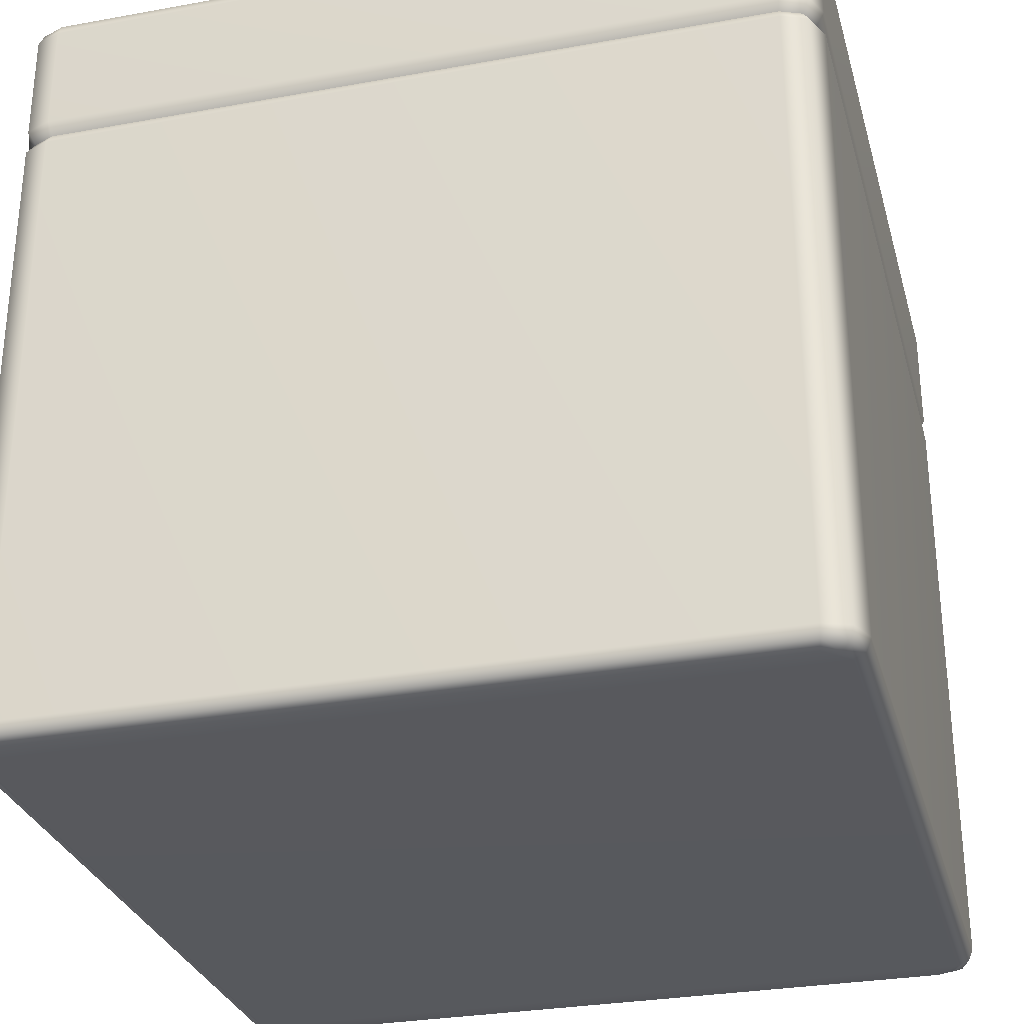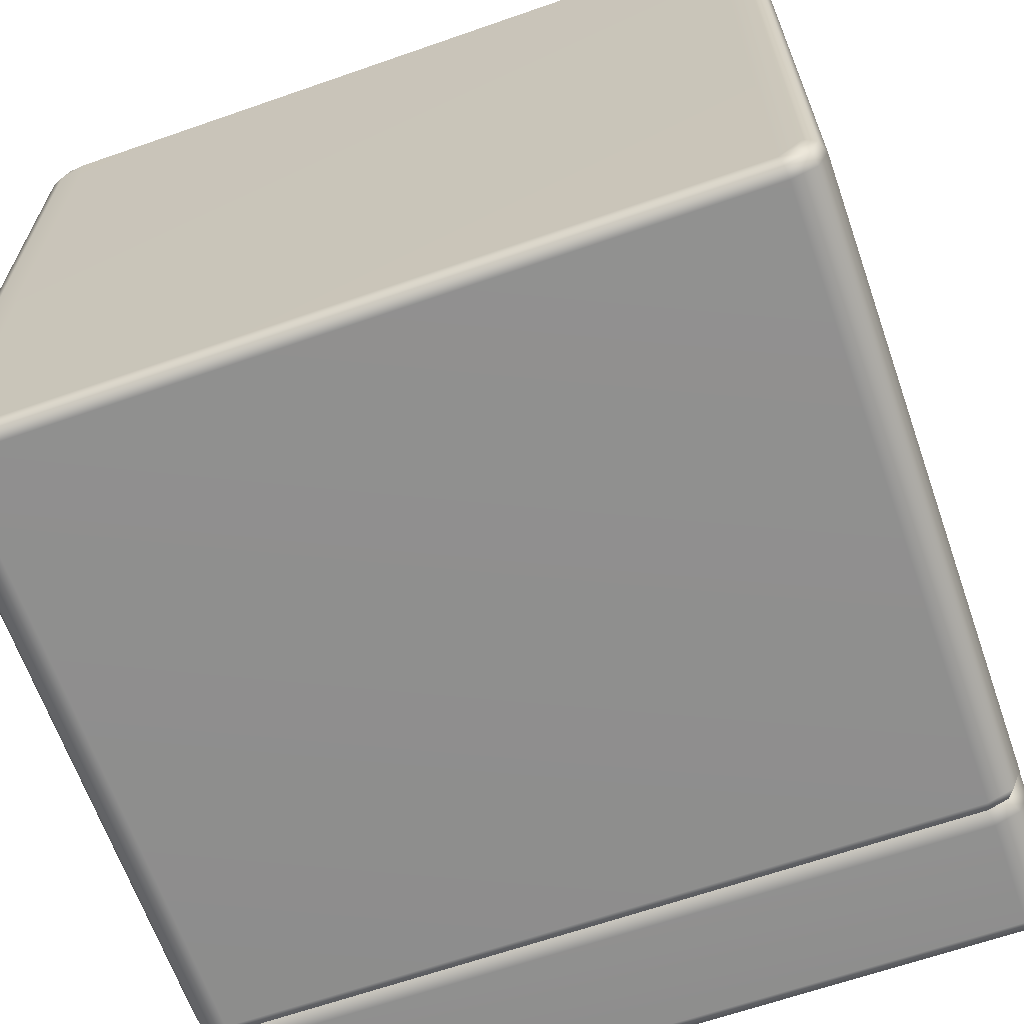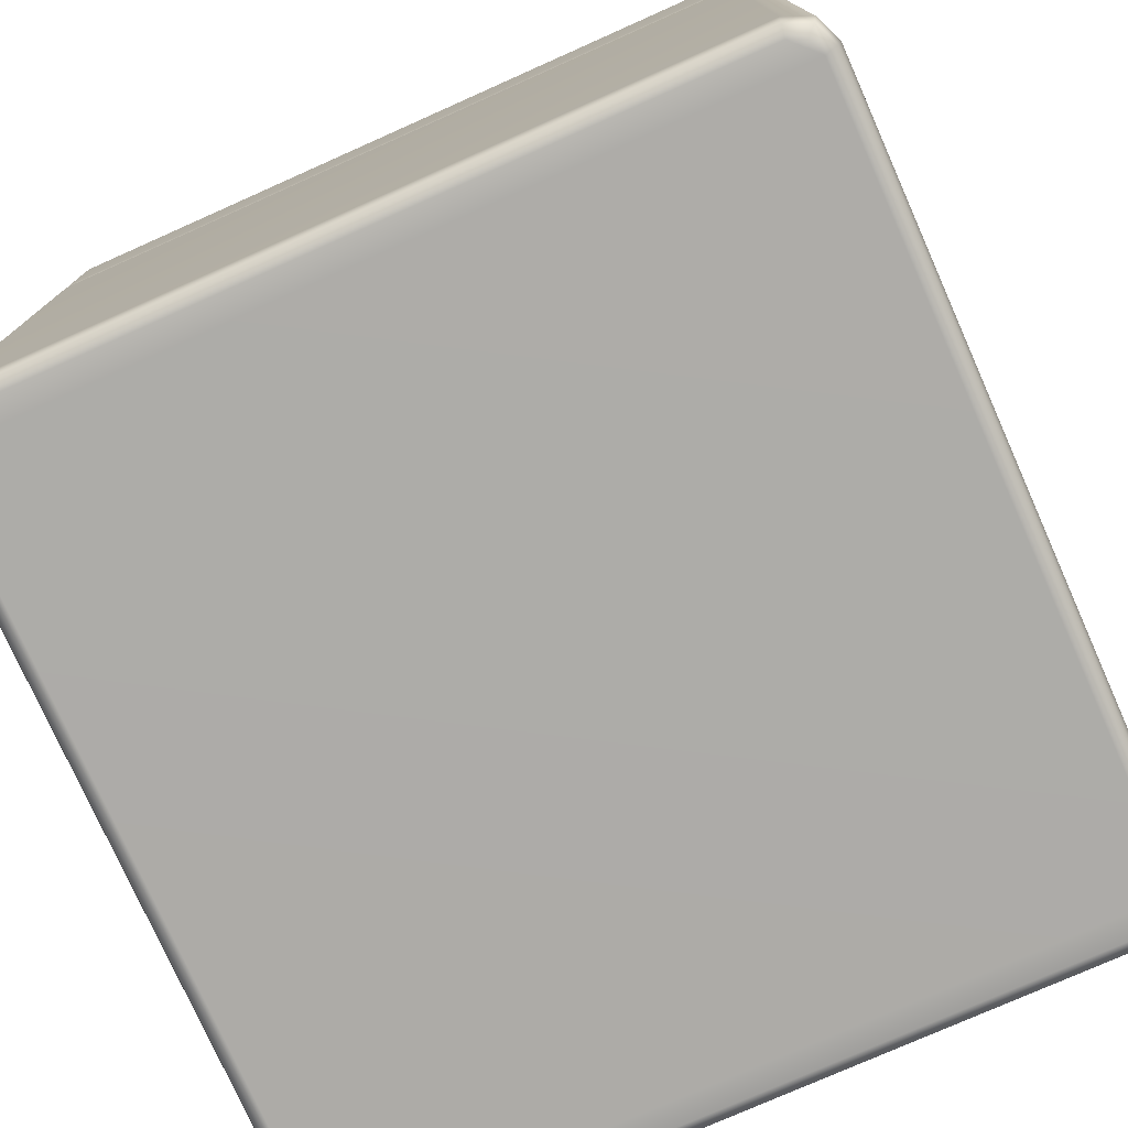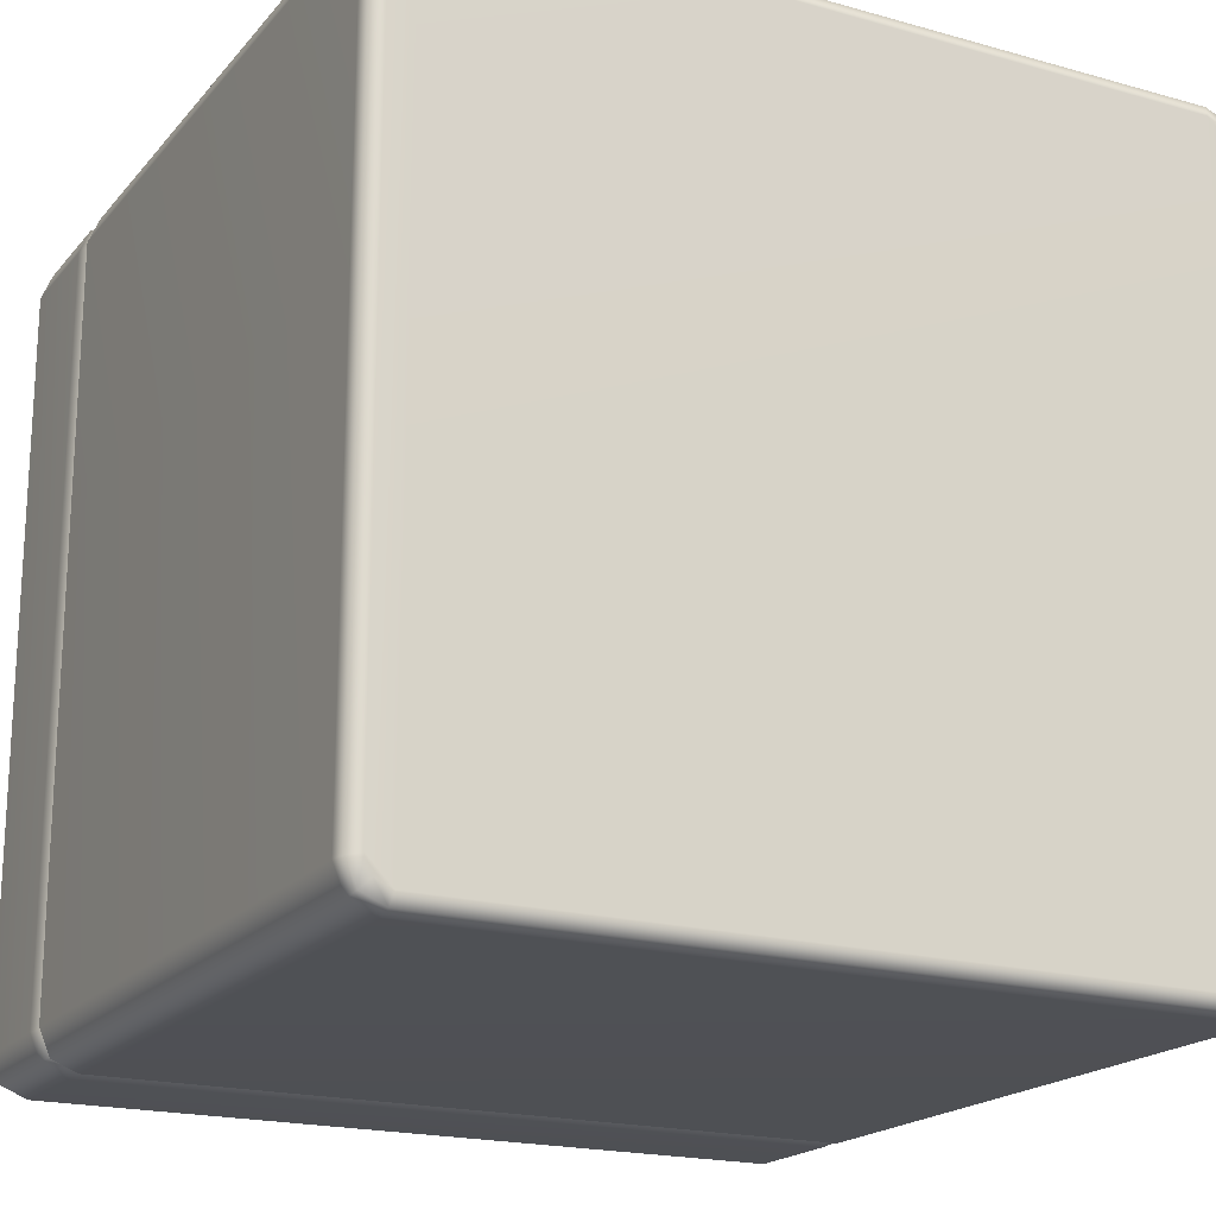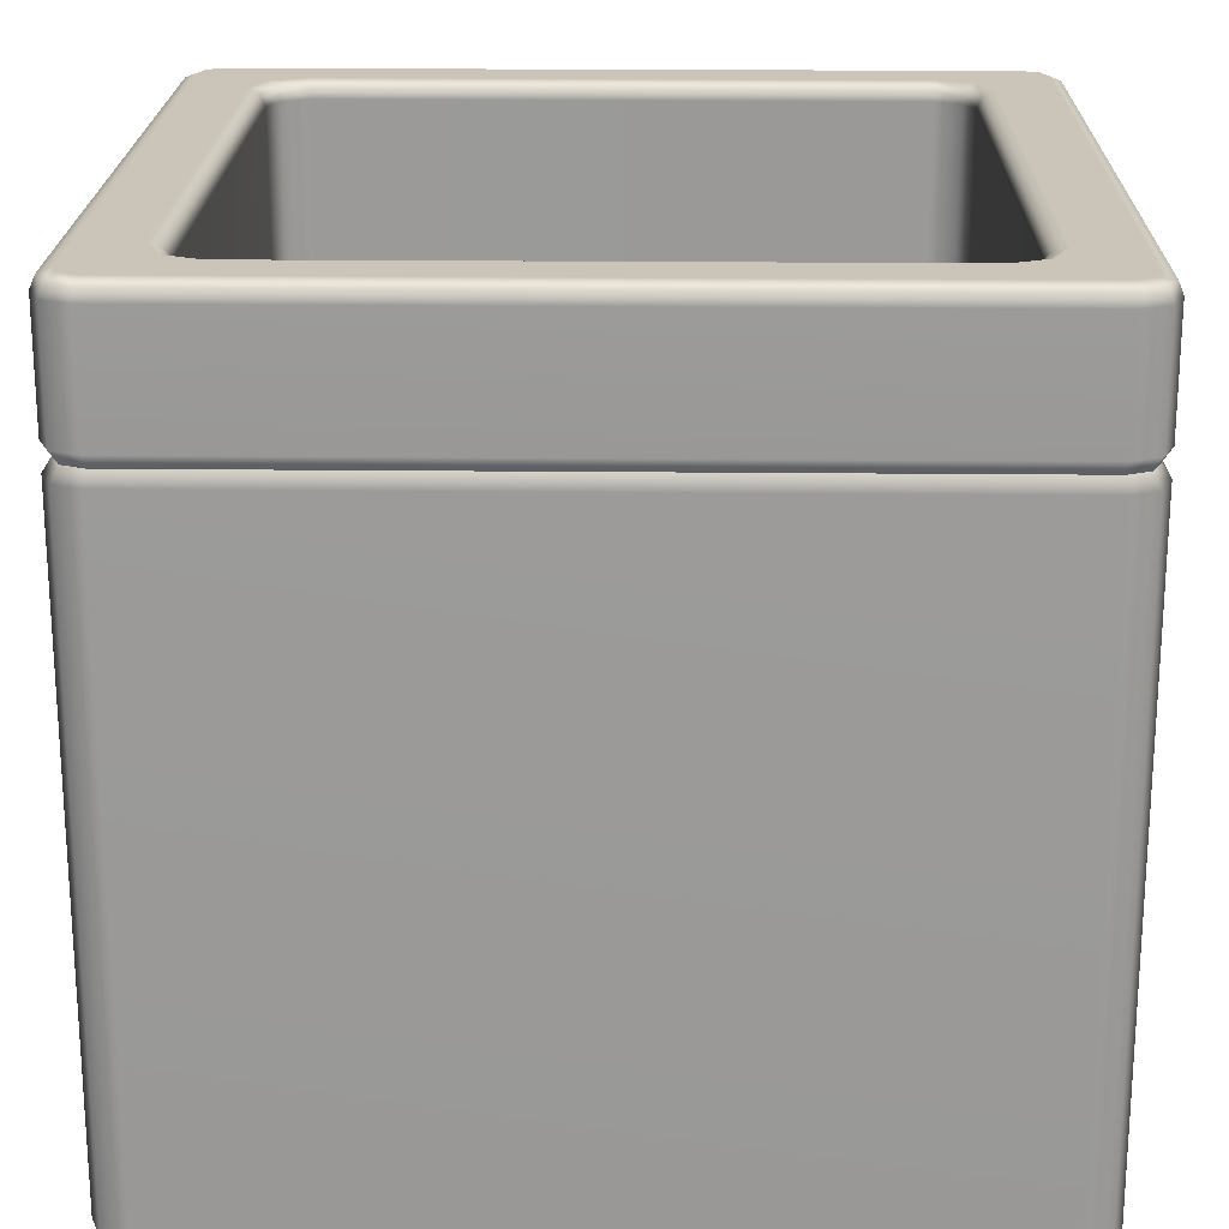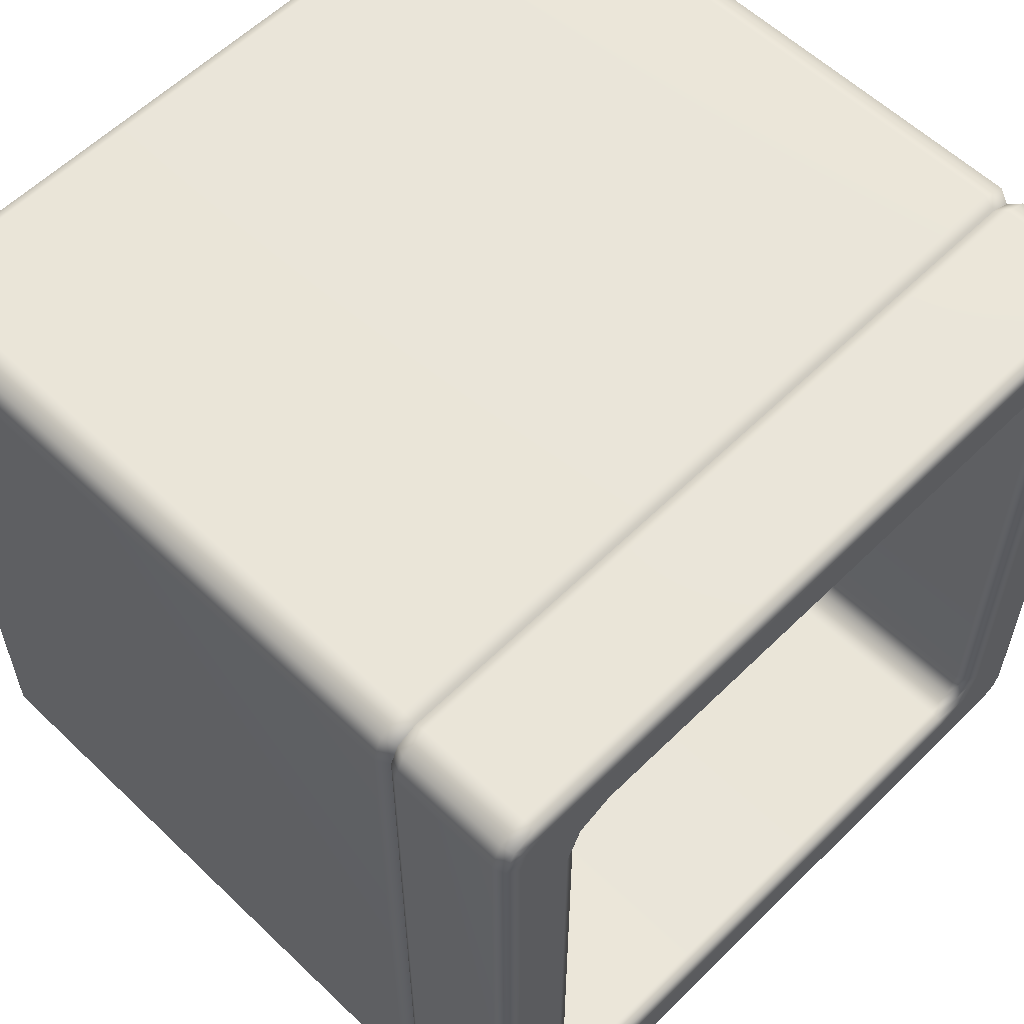
<metadata>
{"format":"obj","ext":"obj","renderer":"f3d","projection":"perspective","resolution":1024,"background":"white","views":[{"elev":-29.7,"azim":104.9,"up":"+Z"},{"elev":-65.2,"azim":-160.7,"up":"+Y"},{"elev":-76.6,"azim":-66.0,"up":"+Z"},{"elev":-19.3,"azim":152.2,"up":"+Y"},{"elev":20.7,"azim":1.1,"up":"+Z"},{"elev":58.3,"azim":-45.4,"up":"+Y"}]}
</metadata>
<code>
g ENV_S10_Retro_ScreenBox_01a_MO
v -2.726 2.437 -2.628
v -2.662 2.592 -2.628
v -2.687 2.617 -2.549
v -2.759 2.443 -2.549
v -2.726 -2.437 -2.628
v -2.759 2.443 1.657
v -2.687 2.617 1.657
v -2.643 2.573 1.743
v -2.704 2.432 1.743
v -2.759 -2.443 -2.549
v -2.662 -2.592 -2.628
v -2.687 -2.617 -2.549
v -2.687 -2.617 1.657
v -2.759 -2.443 1.657
v -2.704 -2.432 1.743
v -2.643 -2.573 1.743
v 2.726 -2.437 -2.628
v 2.662 -2.592 -2.628
v 2.687 -2.617 -2.549
v 2.759 -2.443 -2.549
v 2.726 2.437 -2.628
v 2.759 -2.443 1.657
v 2.687 -2.617 1.657
v 2.643 -2.573 1.743
v 2.704 -2.432 1.743
v 2.759 2.443 1.657
v 2.704 2.432 1.743
v 2.759 2.443 -2.549
v 2.662 2.592 -2.628
v 2.687 2.617 -2.549
v 2.687 2.617 1.657
v 2.643 2.573 1.743
v -2.687 2.617 2.577
v -2.507 2.656 2.656
v -2.662 2.592 2.656
v -2.513 2.689 2.577
v 2.507 2.656 2.656
v -2.513 2.689 1.828
v -2.687 2.617 1.828
v -2.643 2.573 1.743
v -2.502 2.634 1.743
v 2.513 2.689 1.828
v 2.502 2.634 1.743
v 2.513 2.689 2.577
v 2.662 2.592 2.656
v 2.687 2.617 2.577
v 2.687 2.617 1.828
v 2.643 2.573 1.743
v 2.687 2.617 2.577
v 2.726 2.437 2.656
v 2.662 2.592 2.656
v 2.759 2.443 2.577
v 2.726 -2.437 2.656
v 2.759 2.443 1.828
v 2.687 2.617 1.828
v 2.643 2.573 1.743
v 2.704 2.432 1.743
v 2.759 -2.443 2.577
v 2.662 -2.592 2.656
v 2.687 -2.617 2.577
v 2.687 -2.617 1.828
v 2.759 -2.443 1.828
v 2.704 -2.432 1.743
v 2.643 -2.573 1.743
v -2.687 -2.617 2.577
v -2.726 -2.437 2.656
v -2.662 -2.592 2.656
v -2.759 -2.443 2.577
v -2.726 2.437 2.656
v -2.759 -2.443 1.828
v -2.687 -2.617 1.828
v -2.643 -2.573 1.743
v -2.704 -2.432 1.743
v -2.759 2.443 1.828
v -2.704 2.432 1.743
v -2.759 2.443 2.577
v -2.662 2.592 2.656
v -2.687 2.617 2.577
v -2.687 2.617 1.828
v -2.643 2.573 1.743
v 2.687 -2.617 2.577
v 2.507 -2.656 2.656
v 2.662 -2.592 2.656
v 2.513 -2.689 2.577
v -2.507 -2.656 2.656
v 2.513 -2.689 1.828
v 2.687 -2.617 1.828
v 2.643 -2.573 1.743
v 2.502 -2.634 1.743
v -2.513 -2.689 2.577
v -2.662 -2.592 2.656
v -2.687 -2.617 2.577
v -2.687 -2.617 1.828
v -2.513 -2.689 1.828
v -2.502 -2.634 1.743
v -2.643 -2.573 1.743
v 2.502 -2.634 1.743
v 2.643 -2.573 1.743
v 2.687 -2.617 1.657
v 2.513 -2.689 1.657
v -2.502 -2.634 1.743
v 2.513 -2.689 -2.549
v 2.687 -2.617 -2.549
v 2.662 -2.592 -2.628
v -2.513 -2.689 1.657
v -2.643 -2.573 1.743
v -2.687 -2.617 1.657
v -2.687 -2.617 -2.549
v -2.513 -2.689 -2.549
v 2.507 -2.656 -2.628
v -2.507 -2.656 -2.628
v -2.662 -2.592 -2.628
v 2.601 -2.532 -2.661
v 2.491 -2.577 -2.661
v 2.647 -2.421 -2.661
v 2.491 2.577 -2.661
v 2.726 -2.437 -2.628
v -2.491 -2.577 -2.661
v 2.647 2.421 -2.661
v 2.726 2.437 -2.628
v 2.601 2.532 -2.661
v 2.662 2.592 -2.628
v 2.507 2.656 -2.628
v 2.687 2.617 -2.549
v -2.601 -2.532 -2.661
v -2.726 -2.437 -2.628
v -2.647 -2.421 -2.661
v -2.726 2.437 -2.628
v -2.491 2.577 -2.661
v -2.647 2.421 -2.661
v -2.662 2.592 -2.628
v -2.601 2.532 -2.661
v -2.507 2.656 -2.628
v 2.513 2.689 -2.549
v -2.513 2.689 -2.549
v -2.687 2.617 -2.549
v -2.687 2.617 1.657
v 2.513 2.689 1.657
v 2.687 2.617 1.657
v 2.643 2.573 1.743
v 2.502 2.634 1.743
v -2.513 2.689 1.657
v -2.502 2.634 1.743
v -2.643 2.573 1.743
v 2.662 -2.592 2.656
v 2.507 -2.656 2.656
v 2.491 -2.577 2.689
v 2.601 -2.531 2.689
v 2.726 -2.437 2.656
v -2.491 -2.577 2.689
v -2.507 -2.656 2.656
v 2.647 -2.421 2.689
v 2.726 2.437 2.656
v -2.601 -2.531 2.689
v -2.662 -2.592 2.656
v 2.647 2.421 2.689
v 2.662 2.592 2.656
v -2.647 -2.421 2.689
v -2.726 -2.437 2.656
v 2.601 2.531 2.689
v 2.507 2.656 2.656
v -2.647 2.421 2.689
v -2.726 2.437 2.656
v 2.491 2.577 2.689
v -2.507 2.656 2.656
v -2.601 2.531 2.689
v -2.662 2.592 2.656
v -2.491 2.577 2.689
v -2.176 -2.174 2.689
v -2.274 -1.938 2.689
v -2.274 1.938 2.689
v -2.176 2.174 2.689
v -1.939 2.272 2.689
v 1.933 2.272 2.689
v -1.939 -2.272 2.689
v 2.17 2.174 2.689
v 1.933 -2.272 2.689
v 2.268 1.938 2.689
v 2.17 -2.174 2.689
v 2.268 -1.938 2.689
v 1.917 2.194 2.656
v 2.109 2.114 2.656
v 2.189 1.922 2.656
v 2.189 -1.922 2.656
v 2.109 -2.114 2.656
v 1.917 -2.194 2.656
v -1.923 2.194 2.656
v -1.923 -2.194 2.656
v -2.115 2.114 2.656
v -2.115 -2.114 2.656
v -2.195 1.922 2.656
v -2.195 -1.922 2.656
v 1.911 2.161 2.577
v -1.917 2.161 2.577
v -2.09 2.089 2.577
v -2.162 1.916 2.577
v -2.162 -1.916 2.577
v -2.09 -2.089 2.577
v 2.084 2.089 2.577
v -1.917 -2.161 2.577
v 2.156 1.916 2.577
v 1.911 -2.161 2.577
v 2.156 -1.916 2.577
v 2.084 -2.089 2.577
v 1.911 2.161 1.081
v 2.084 2.089 1.081
v -1.917 2.161 1.081
v 2.156 1.916 1.081
v 2.156 -1.916 1.081
v -2.09 2.089 1.081
v 2.084 -2.089 1.081
v 1.911 -2.161 1.081
v -2.162 1.916 1.081
v -1.917 -2.161 1.081
v -2.162 -1.916 1.081
v -2.09 -2.089 1.081
g ENV_S10_Retro_ScreenBox_01a_MO_0
f 3 2 1
f 4 3 1
f 1 5 4
f 3 4 6
f 7 3 6
f 7 6 8
f 6 9 8
f 5 10 4
f 6 4 10
f 5 11 10
f 11 12 10
f 10 12 13
f 6 14 9
f 14 6 10
f 14 10 13
f 14 15 9
f 14 13 15
f 13 16 15
f 19 18 17
f 20 19 17
f 20 17 21
f 19 20 22
f 23 19 22
f 23 22 24
f 22 25 24
f 22 26 25
f 22 20 26
f 26 27 25
f 28 20 21
f 20 28 26
f 21 29 28
f 29 30 28
f 28 30 31
f 26 28 31
f 26 31 27
f 31 32 27
f 35 34 33
f 34 36 33
f 34 37 36
f 36 38 33
f 38 39 33
f 39 38 40
f 38 41 40
f 41 38 42
f 42 38 36
f 43 41 42
f 37 44 36
f 44 42 36
f 44 37 45
f 46 44 45
f 46 47 44
f 47 42 44
f 43 42 47
f 48 43 47
f 51 50 49
f 50 52 49
f 50 53 52
f 52 54 49
f 54 55 49
f 56 55 54
f 57 56 54
f 53 58 52
f 54 52 58
f 58 53 59
f 60 58 59
f 60 61 58
f 57 54 62
f 62 54 58
f 61 62 58
f 63 57 62
f 63 62 61
f 64 63 61
f 67 66 65
f 66 68 65
f 68 66 69
f 68 70 65
f 70 71 65
f 72 71 70
f 73 72 70
f 73 70 74
f 70 68 74
f 75 73 74
f 76 68 69
f 68 76 74
f 76 69 77
f 78 76 77
f 78 79 76
f 79 74 76
f 75 74 79
f 80 75 79
f 83 82 81
f 82 84 81
f 84 82 85
f 84 86 81
f 86 87 81
f 88 87 86
f 89 88 86
f 90 84 85
f 86 84 90
f 90 85 91
f 92 90 91
f 92 93 90
f 89 86 94
f 94 86 90
f 93 94 90
f 95 89 94
f 95 94 93
f 96 95 93
f 99 98 97
f 100 99 97
f 100 97 101
f 100 102 99
f 102 103 99
f 104 103 102
f 105 100 101
f 105 101 106
f 107 105 106
f 107 108 105
f 105 109 100
f 109 102 100
f 108 109 105
f 110 102 109
f 110 104 102
f 109 108 111
f 111 110 109
f 108 112 111
f 113 104 110
f 114 110 111
f 114 113 110
f 104 113 115
f 114 115 113
f 114 116 115
f 117 104 115
f 118 114 111
f 111 112 118
f 114 118 116
f 117 115 119
f 116 119 115
f 120 117 119
f 119 121 120
f 116 121 119
f 121 122 120
f 122 121 116
f 123 122 116
f 124 122 123
f 112 125 118
f 125 112 126
f 127 125 126
f 118 125 127
f 127 126 128
f 118 129 116
f 118 127 129
f 123 116 129
f 130 127 128
f 127 130 129
f 128 131 130
f 130 132 129
f 131 132 130
f 129 132 133
f 133 123 129
f 132 131 133
f 134 124 123
f 134 123 133
f 133 131 135
f 135 134 133
f 131 136 135
f 135 136 137
f 124 134 138
f 139 124 138
f 139 138 140
f 138 141 140
f 134 135 142
f 138 134 142
f 138 142 141
f 142 135 137
f 142 143 141
f 143 142 137
f 144 143 137
f 147 146 145
f 148 147 145
f 145 149 148
f 146 147 150
f 151 146 150
f 149 152 148
f 152 149 153
f 151 150 154
f 155 151 154
f 156 152 153
f 156 153 157
f 154 158 155
f 158 159 155
f 160 156 157
f 157 161 160
f 159 158 162
f 163 159 162
f 161 164 160
f 164 161 165
f 163 162 166
f 167 163 166
f 168 165 167
f 168 164 165
f 166 168 167
f 154 169 158
f 158 170 162
f 169 170 158
f 162 171 166
f 170 171 162
f 166 172 168
f 171 172 166
f 168 173 164
f 172 173 168
f 164 174 160
f 173 174 164
f 175 169 154
f 150 175 154
f 174 176 160
f 160 176 156
f 177 175 150
f 147 177 150
f 176 178 156
f 156 178 152
f 179 177 147
f 148 179 147
f 152 180 148
f 178 180 152
f 180 179 148
f 181 174 173
f 176 174 182
f 174 181 182
f 178 176 183
f 176 182 183
f 184 180 178
f 183 184 178
f 179 180 185
f 180 184 185
f 177 179 186
f 179 185 186
f 187 181 173
f 173 172 187
f 177 186 188
f 175 177 188
f 172 189 187
f 172 171 189
f 175 188 190
f 169 175 190
f 171 191 189
f 171 170 191
f 170 169 192
f 169 190 192
f 170 192 191
f 193 181 187
f 187 189 194
f 194 193 187
f 189 191 195
f 189 195 194
f 191 192 196
f 191 196 195
f 192 190 197
f 192 197 196
f 190 188 198
f 190 198 197
f 181 193 199
f 182 181 199
f 188 200 198
f 188 186 200
f 182 199 201
f 183 182 201
f 186 202 200
f 186 185 202
f 201 203 183
f 203 184 183
f 185 184 204
f 185 204 202
f 184 203 204
f 193 205 199
f 205 206 199
f 199 206 201
f 207 205 193
f 206 208 201
f 201 208 203
f 194 207 193
f 208 209 203
f 203 209 204
f 210 207 194
f 209 211 204
f 204 211 202
f 195 210 194
f 211 212 202
f 213 210 195
f 202 212 200
f 196 213 195
f 212 214 200
f 215 213 196
f 200 214 198
f 197 215 196
f 214 216 198
f 216 215 197
f 198 216 197

</code>
